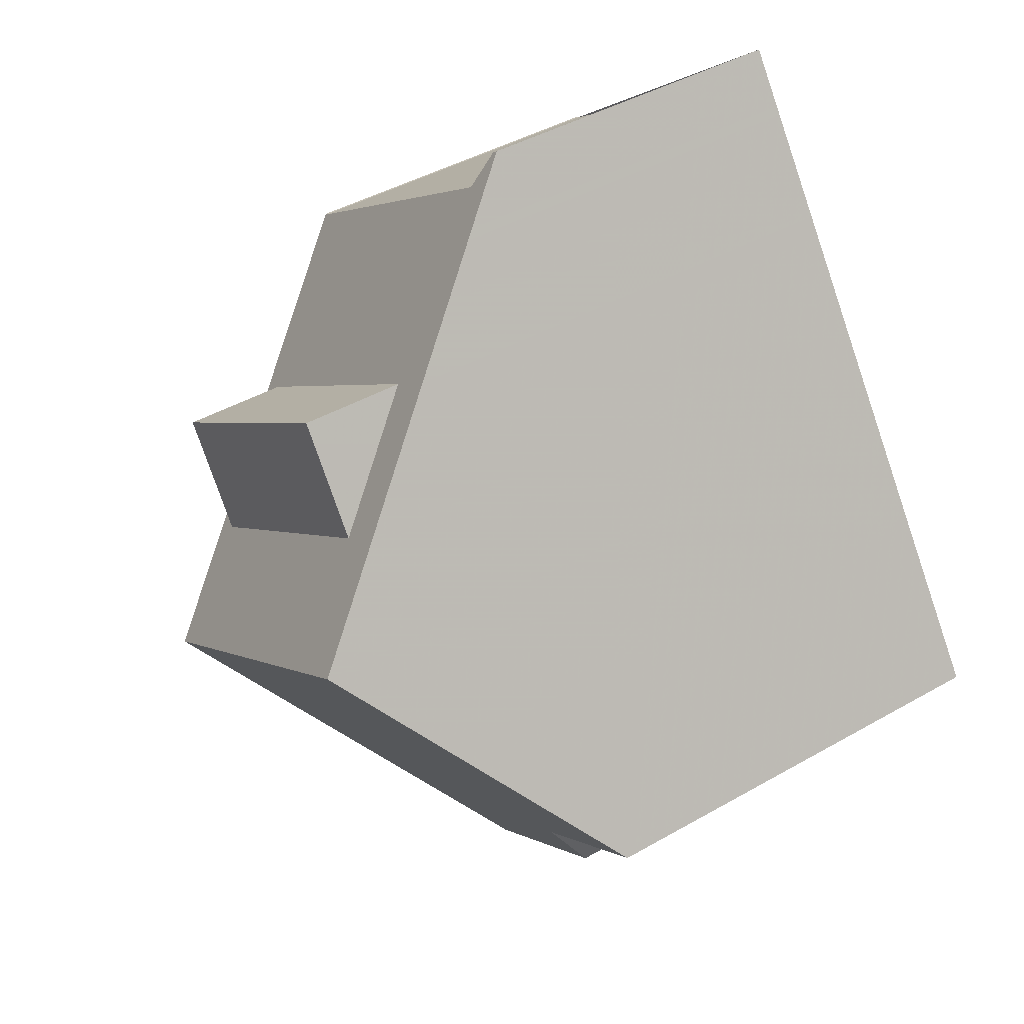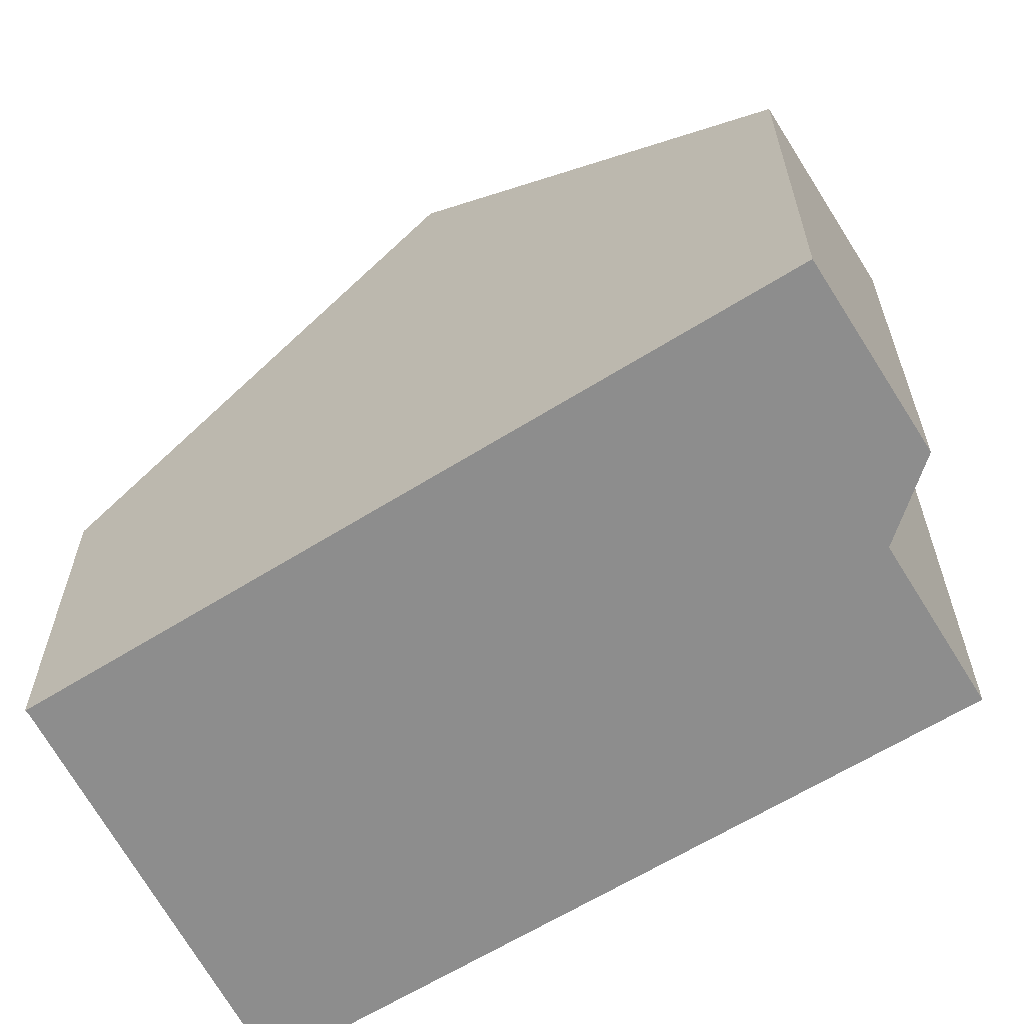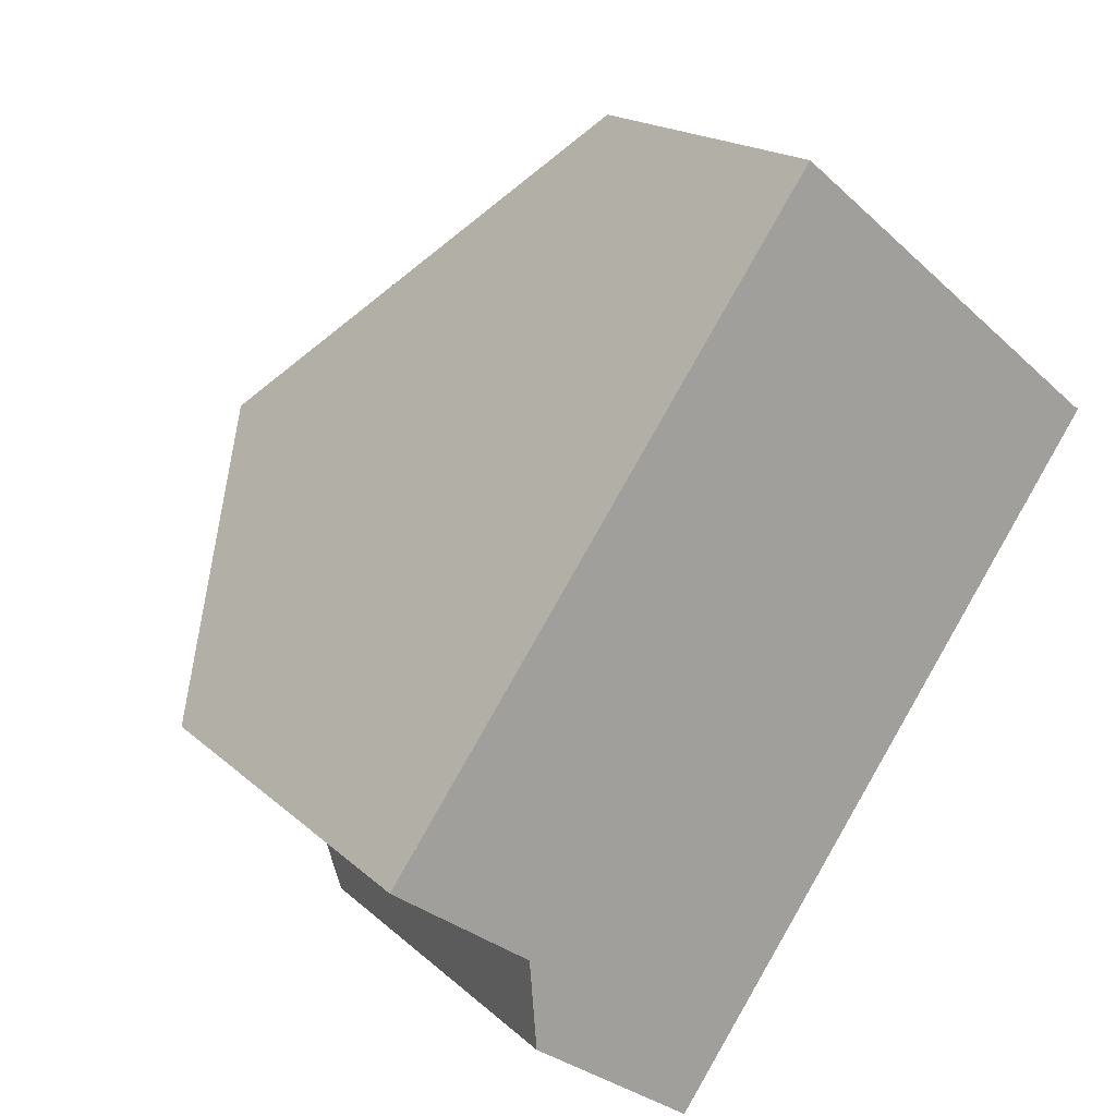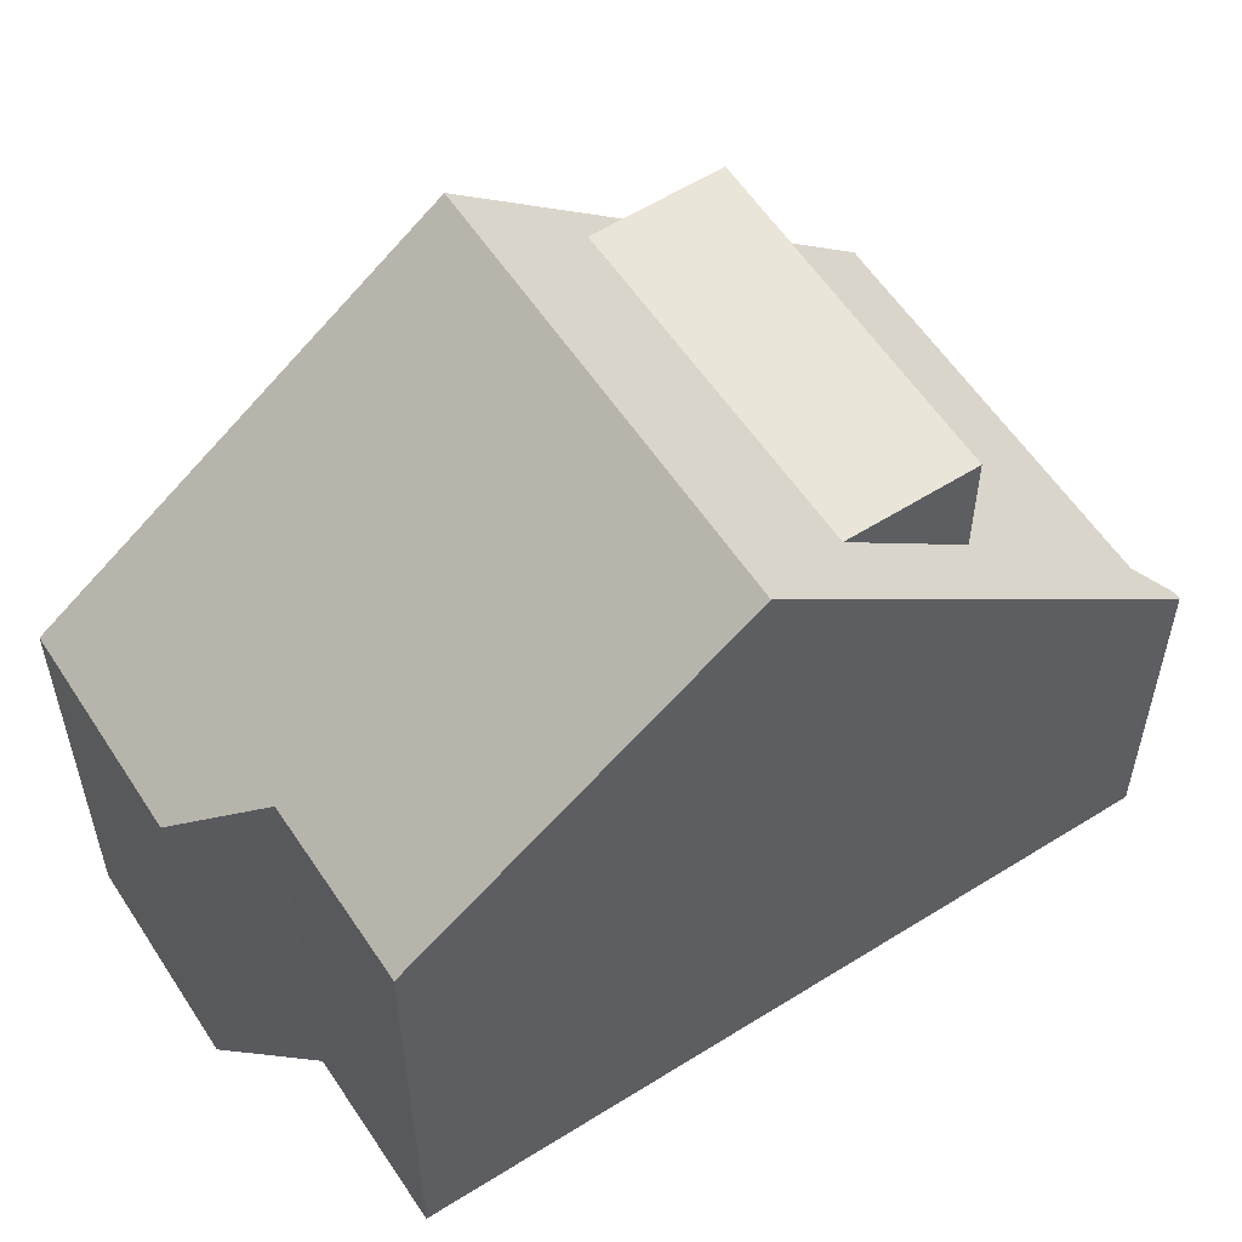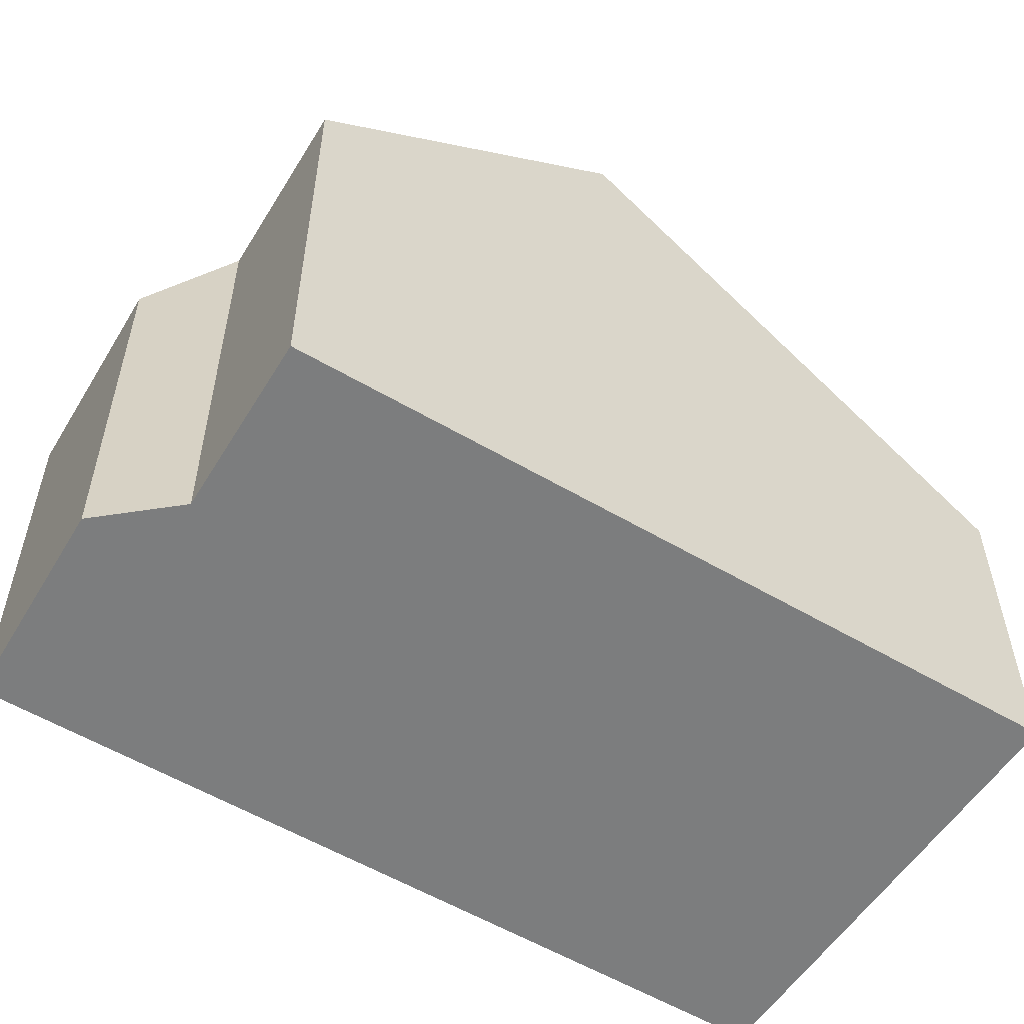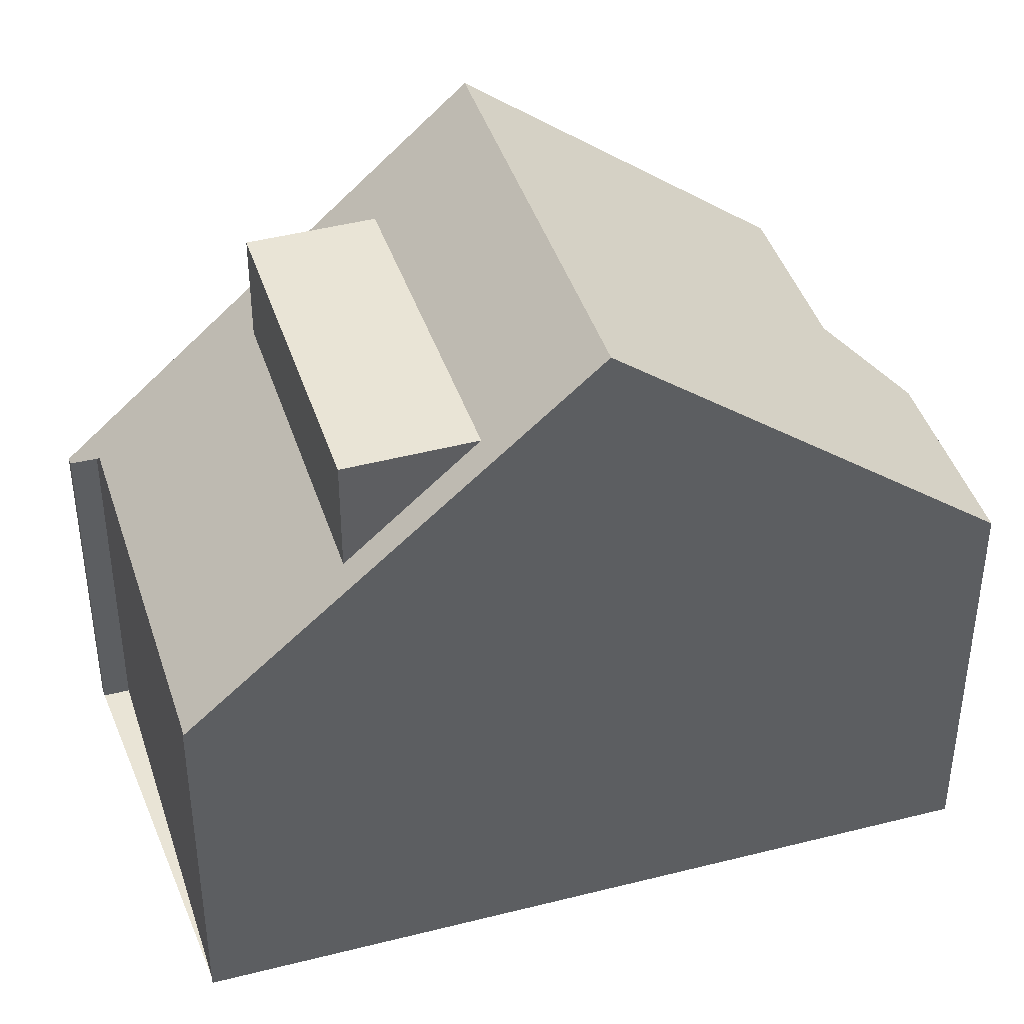
<metadata>
{"format":"obj","ext":"obj","renderer":"f3d","projection":"perspective","resolution":1024,"background":"white","views":[{"elev":43.1,"azim":55.8,"up":"+Y"},{"elev":-64.6,"azim":-23.1,"up":"+Z"},{"elev":17.6,"azim":149.3,"up":"+Y"},{"elev":58.4,"azim":92.3,"up":"+Z"},{"elev":-59.0,"azim":94.4,"up":"+Z"},{"elev":42.6,"azim":-72.0,"up":"+Z"}]}
</metadata>
<code>
v -787.8 -1048 5.948
v -789.6 -1049 5.934
v -789.7 -1050 5.234
v -791.8 -1052 5.238
v -797.5 -1043 4.599
v -797.5 -1043 4.609
v -793.2 -1040 4.648
v -793.4 -1040 4.35
v -793.3 -1040 4.346
v -790.2 -1044 9.056
v -794.6 -1048 9.02
v -789.2 -1046 7.848
v -793.8 -1049 7.849
v -794.6 -1048 9.02
v -790.2 -1044 9.056
v -791.6 -1044 7.844
v -795.1 -1046 7.845
v -795.4 -1046 7.845
v -791 -1043 7.843
v -792.8 -1041 5.158
v -797.2 -1044 5.118
v -794.5 -1047 9.021
v -794.5 -1047 9.021
v -793.6 -1049 7.849
v -791.6 -1052 5.238
v -795.2 -1046 7.845
v -797.4 -1043 4.61
v -797 -1044 5.12
v -792.5 -1042 6.443
v -796 -1045 6.415
v -792.5 -1042 7.841
v -796 -1045 7.842
v -796.4 -1045 6.412
v -796.2 -1045 6.414
v -791.9 -1042 6.448
v -792.2 -1051 5.751
v -792 -1051 5.753
v -789.6 -1049 5.773
v -797.3 -1044 4.964
v -797.1 -1044 4.967
v -792.8 -1041 5.052
v -790.6 -1045 9.053
v -789.7 -1046 7.848
v -791.4 -1044 7.844
v -790.6 -1045 9.053
v -793.2 -1041 5.044
v -793.1 -1041 5.155
v -792.3 -1042 6.445
v -788.2 -1048 5.945
v -793.5 -1040 4.645
v -789.9 -1046 7.848
v -790.8 -1045 9.051
v -790.8 -1045 9.051
v -791.6 -1044 7.844
v -792.5 -1042 7.841
v -791.6 -1044 7.844
v -793.4 -1041 5.153
v -793.4 -1041 5.039
v -792.5 -1042 6.443
v -792.5 -1042 7.841
v -792.5 -1042 6.443
v -788.4 -1048 5.943
v -793.7 -1041 4.643
v -790.2 -1044 9.056
v -789.3 -1046 7.848
v -791 -1043 7.843
v -790.2 -1044 9.056
v -791.7 -1042 6.705
v -787.9 -1048 5.948
v -792.8 -1041 5.678
v -792.4 -1041 5.681
v -796.7 -1044 5.647
v -793 -1042 5.676
v -796.9 -1044 5.646
v -793.4 -1049 7.849
v -794.3 -1047 9.023
v -794.3 -1047 9.023
v -795.1 -1046 7.845
v -796 -1045 7.842
v -795.1 -1046 7.845
v -796.9 -1044 5.121
v -797 -1044 4.969
v -796 -1045 6.415
v -796 -1045 7.842
v -796 -1045 6.415
v -796.6 -1044 5.648
v -791.8 -1051 5.754
v -797.2 -1043 4.611
v -791.4 -1051 5.238
v -792.3 -1046 9.039
v -791.4 -1047 7.849
v -793.1 -1045 7.844
v -792.3 -1046 9.039
v -794 -1043 7.841
v -793.1 -1045 7.844
v -795 -1042 5.009
v -794.9 -1042 5.139
v -794 -1043 6.431
v -794 -1043 7.841
v -794 -1043 6.431
v -794.6 -1043 5.664
v -789.9 -1049 5.77
v -795.2 -1042 4.629
v -789.7 -1050 5.475
v -787.9 -1048 5.948
v -787.8 -1048 5.948
v -787.8 -1048 0
v -787.9 -1048 0
v -789.6 -1049 5.773
v -789.6 -1049 5.934
v -789.6 -1049 -8.882e-16
v -789.6 -1049 -8.882e-16
v -791.4 -1051 5.238
v -789.7 -1050 5.234
v -789.7 -1050 0
v -791.4 -1051 0
v -792.2 -1051 5.751
v -791.8 -1052 5.238
v -791.8 -1052 8.882e-16
v -792.2 -1051 0
v -797.5 -1043 4.609
v -797.5 -1043 4.599
v -797.5 -1043 0
v -797.5 -1043 0
v -797.4 -1043 4.61
v -797.5 -1043 4.609
v -797.5 -1043 0
v -797.4 -1043 8.882e-16
v -793.4 -1040 4.35
v -793.2 -1040 4.648
v -793.2 -1040 0
v -793.4 -1040 0
v -793.3 -1040 4.346
v -793.4 -1040 4.35
v -793.4 -1040 0
v -793.3 -1040 0
v -792.8 -1041 5.052
v -793.3 -1040 4.346
v -793.3 -1040 0
v -792.8 -1041 0
v -789.2 -1046 7.848
v -790.2 -1044 9.056
v -790.2 -1044 0
v -789.2 -1046 8.882e-16
v -787.8 -1048 5.948
v -789.2 -1046 7.848
v -789.2 -1046 8.882e-16
v -787.8 -1048 0
v -794.6 -1048 9.02
v -793.8 -1049 7.849
v -793.8 -1049 0
v -794.6 -1048 0
v -795.4 -1046 7.845
v -794.6 -1048 9.02
v -794.6 -1048 0
v -795.4 -1046 0
v -796.4 -1045 6.412
v -795.4 -1046 7.845
v -795.4 -1046 0
v -796.4 -1045 0
v -790.2 -1044 9.056
v -791 -1043 7.843
v -791 -1043 -8.882e-16
v -790.2 -1044 0
v -792.4 -1041 5.681
v -792.8 -1041 5.158
v -792.8 -1041 0
v -792.4 -1041 0
v -797.3 -1044 4.964
v -797.2 -1044 5.118
v -797.2 -1044 -8.882e-16
v -797.3 -1044 8.882e-16
v -791.8 -1052 5.238
v -791.6 -1052 5.238
v -791.6 -1052 -8.882e-16
v -791.8 -1052 8.882e-16
v -797.2 -1043 4.611
v -797.4 -1043 4.61
v -797.4 -1043 8.882e-16
v -797.2 -1043 -8.882e-16
v -796.9 -1044 5.646
v -796.4 -1045 6.412
v -796.4 -1045 0
v -796.9 -1044 8.882e-16
v -791.7 -1042 6.705
v -791.9 -1042 6.448
v -791.9 -1042 0
v -791.7 -1042 0
v -793.8 -1049 7.849
v -792.2 -1051 5.751
v -792.2 -1051 0
v -793.8 -1049 0
v -789.7 -1050 5.475
v -789.6 -1049 5.773
v -789.6 -1049 -8.882e-16
v -789.7 -1050 8.882e-16
v -797.5 -1043 4.599
v -797.3 -1044 4.964
v -797.3 -1044 8.882e-16
v -797.5 -1043 0
v -792.8 -1041 5.158
v -792.8 -1041 5.052
v -792.8 -1041 0
v -792.8 -1041 0
v -788.4 -1048 5.943
v -788.2 -1048 5.945
v -788.2 -1048 0
v -788.4 -1048 0
v -793.2 -1040 4.648
v -793.5 -1040 4.645
v -793.5 -1040 0
v -793.2 -1040 0
v -789.6 -1049 5.934
v -788.4 -1048 5.943
v -788.4 -1048 0
v -789.6 -1049 -8.882e-16
v -793.5 -1040 4.645
v -793.7 -1041 4.643
v -793.7 -1041 0
v -793.5 -1040 0
v -791 -1043 7.843
v -791.7 -1042 6.705
v -791.7 -1042 0
v -791 -1043 -8.882e-16
v -788.2 -1048 5.945
v -787.9 -1048 5.948
v -787.9 -1048 0
v -788.2 -1048 0
v -791.9 -1042 6.448
v -792.4 -1041 5.681
v -792.4 -1041 0
v -791.9 -1042 0
v -797.2 -1044 5.118
v -796.9 -1044 5.646
v -796.9 -1044 8.882e-16
v -797.2 -1044 -8.882e-16
v -795.2 -1042 4.629
v -797.2 -1043 4.611
v -797.2 -1043 -8.882e-16
v -795.2 -1042 0
v -791.6 -1052 5.238
v -791.4 -1051 5.238
v -791.4 -1051 0
v -791.6 -1052 -8.882e-16
v -793.7 -1041 4.643
v -795.2 -1042 4.629
v -795.2 -1042 0
v -793.7 -1041 0
v -789.7 -1050 5.234
v -789.7 -1050 5.475
v -789.7 -1050 8.882e-16
v -789.7 -1050 0
v -797.5 -1043 0
v -797.5 -1043 0
v -793.2 -1040 0
v -793.4 -1040 0
v -793.3 -1040 0
v -787.8 -1048 0
v -789.6 -1049 0
v -789.7 -1050 0
v -791.8 -1052 0
f 24 13 11 23
f 37 25 4 36
f 22 14 18 26
f 40 28 21 39
f 34 26 18 33
f 52 42 43 51
f 104 3 89 87 102
f 54 44 45 53
f 58 46 47 57
f 61 48 44 54
f 31 16 29
f 32 17 30
f 72 34 33 74
f 70 48 61 73
f 36 13 24 37
f 51 43 49 62
f 39 5 6 27 40
f 63 50 46 58
f 65 43 42 64
f 67 45 44 66
f 46 41 20 47
f 66 44 48 35 68
f 71 35 48 70
f 69 49 43 65
f 50 7 8 9 41 46
f 91 75 76 90
f 93 77 78 92
f 97 81 82 96
f 98 83 79 94
f 95 80 84 99
f 100 85 86 101
f 102 87 75 91
f 96 82 88 103
f 64 10 12 65
f 66 19 15 67
f 68 19 66
f 65 12 1 69
f 70 47 20 71
f 101 86 81 97
f 74 21 28 72
f 73 57 47 70
f 75 24 23 76
f 77 22 26 78
f 81 28 40 82
f 78 26 34 85
f 85 34 72 86
f 87 37 24 75
f 82 40 27 88
f 86 72 28 81
f 89 25 37 87
f 90 52 51 91
f 92 54 53 93
f 96 58 57 97
f 94 55 59 98
f 99 60 56 95
f 101 73 61 100
f 91 51 62 2 38 102
f 103 63 58 96
f 97 57 73 101
f 102 38 104
f 106 107 108 105
f 110 111 112 109
f 114 115 116 113
f 118 119 120 117
f 122 123 124 121
f 126 127 128 125
f 130 131 132 129
f 134 135 136 133
f 138 139 140 137
f 142 143 144 141
f 146 147 148 145
f 150 151 152 149
f 154 155 156 153
f 158 159 160 157
f 162 163 164 161
f 166 167 168 165
f 170 171 172 169
f 174 175 176 173
f 178 179 180 177
f 182 183 184 181
f 186 187 188 185
f 190 191 192 189
f 194 195 196 193
f 198 199 200 197
f 202 203 204 201
f 206 207 208 205
f 210 211 212 209
f 214 215 216 213
f 218 219 220 217
f 222 223 224 221
f 226 227 228 225
f 230 231 232 229
f 234 235 236 233
f 238 239 240 237
f 242 243 244 241
f 246 247 248 245
f 250 251 252 249
f 254 255 256 257 258 259 260 261 253

</code>
